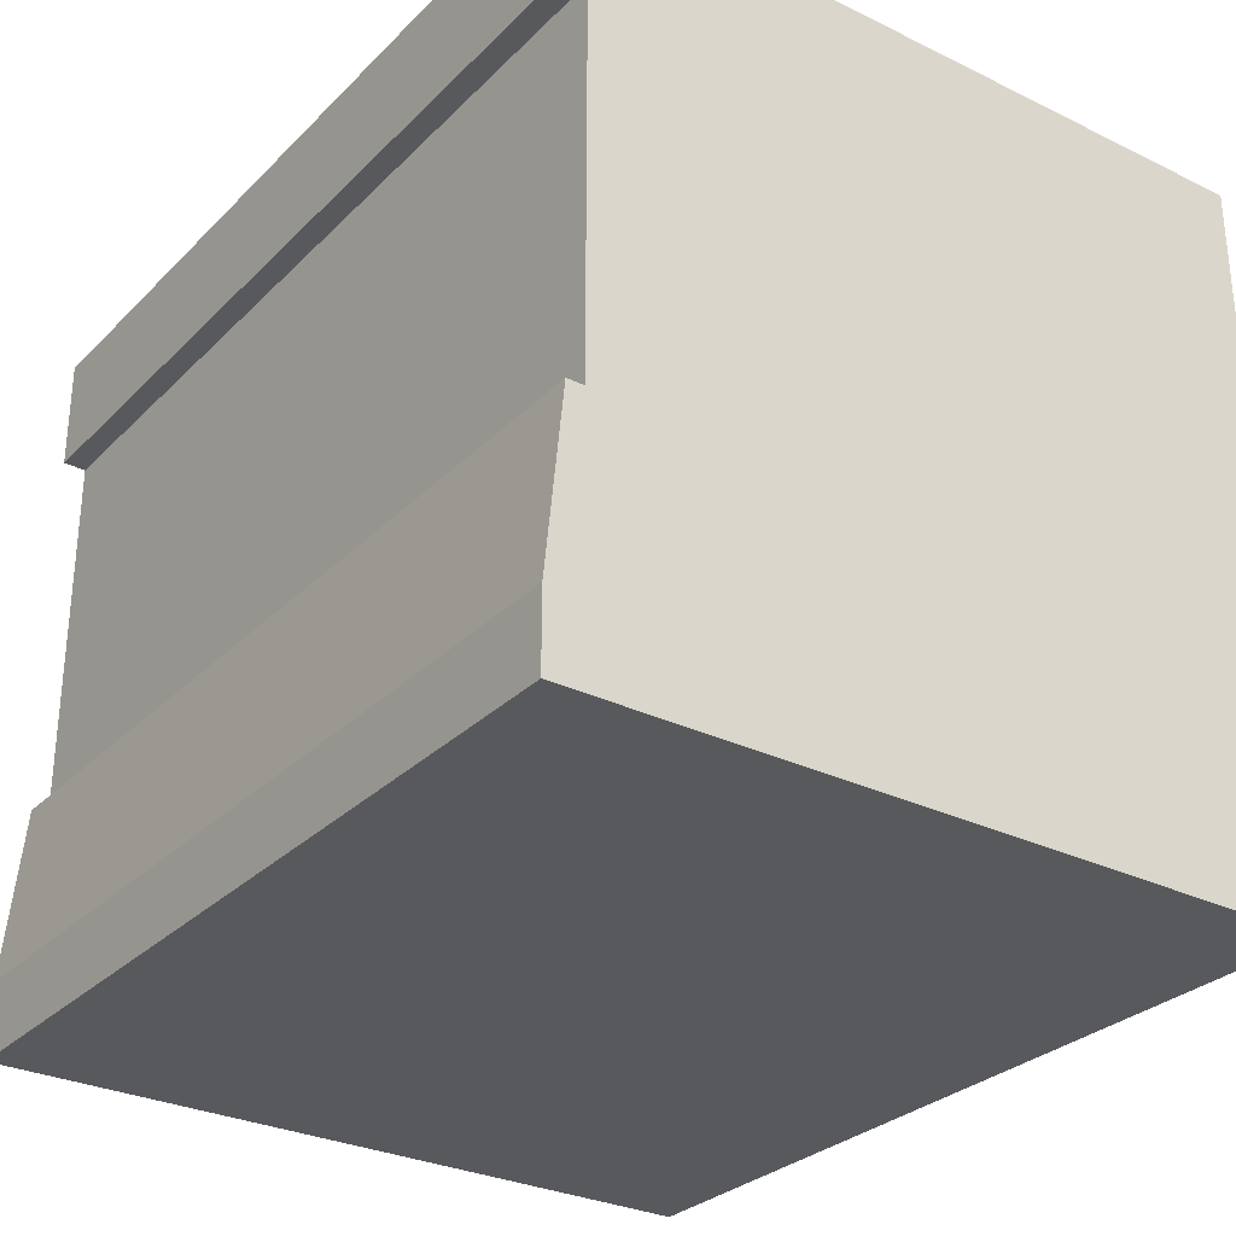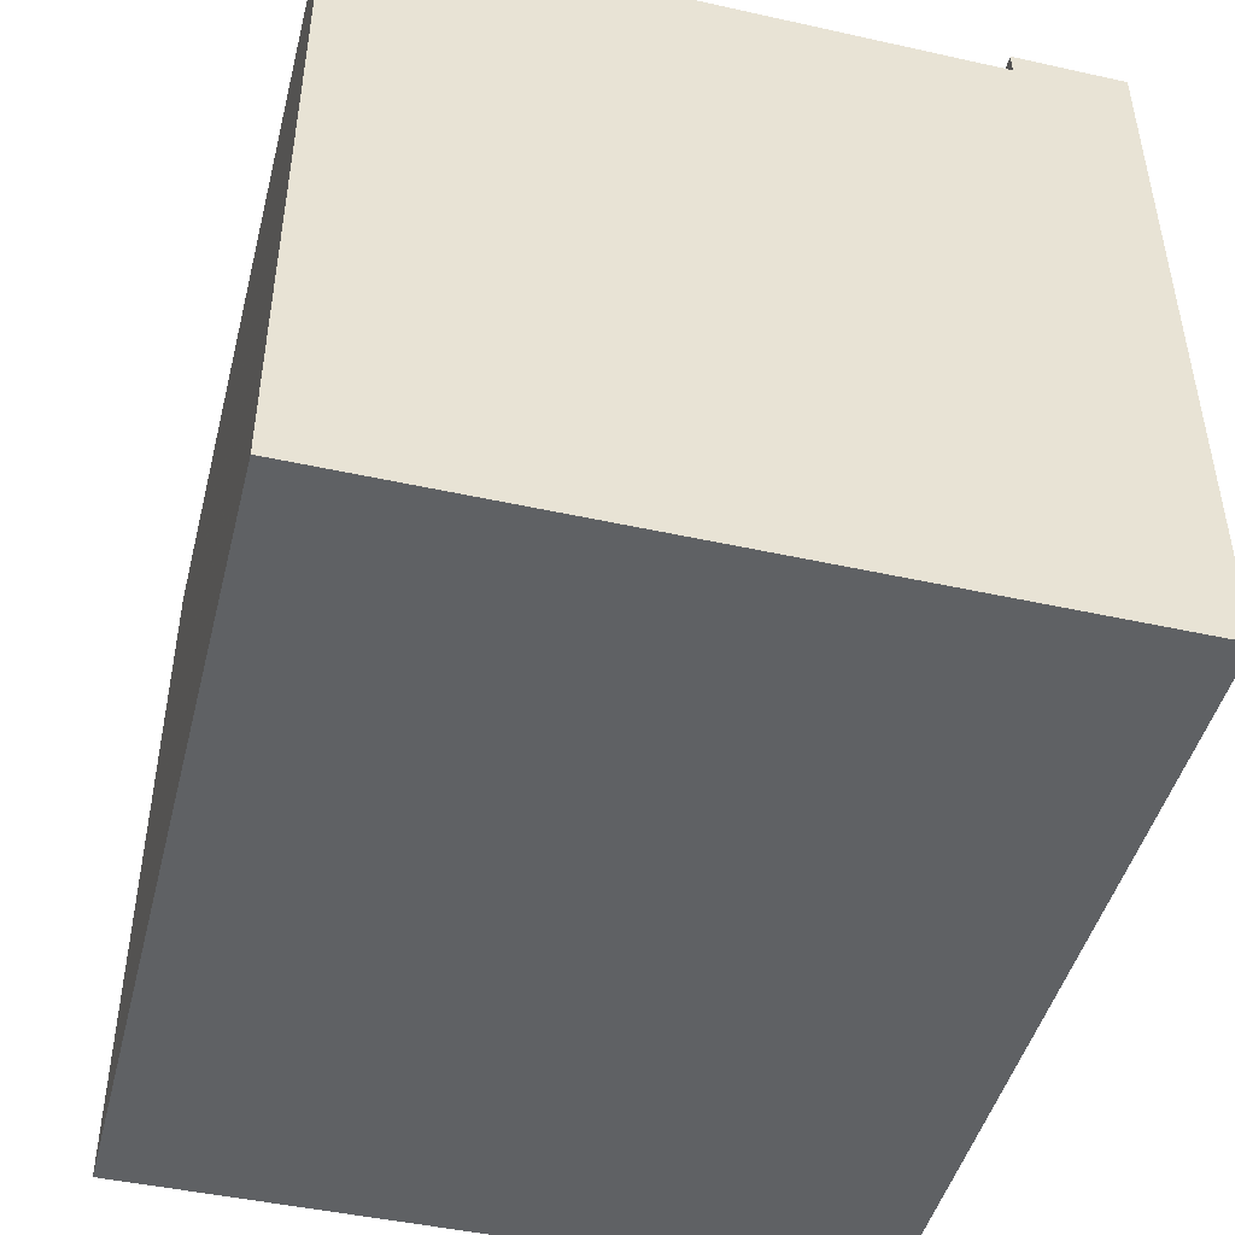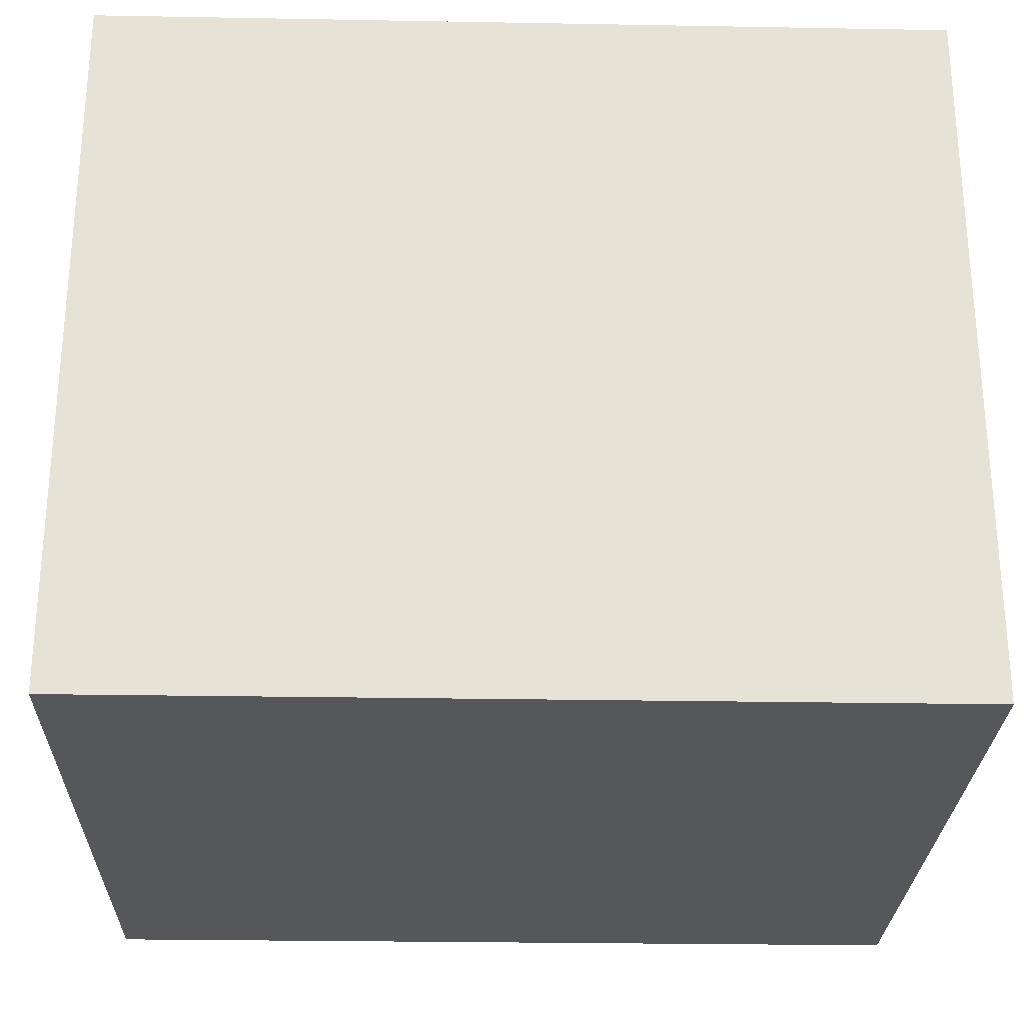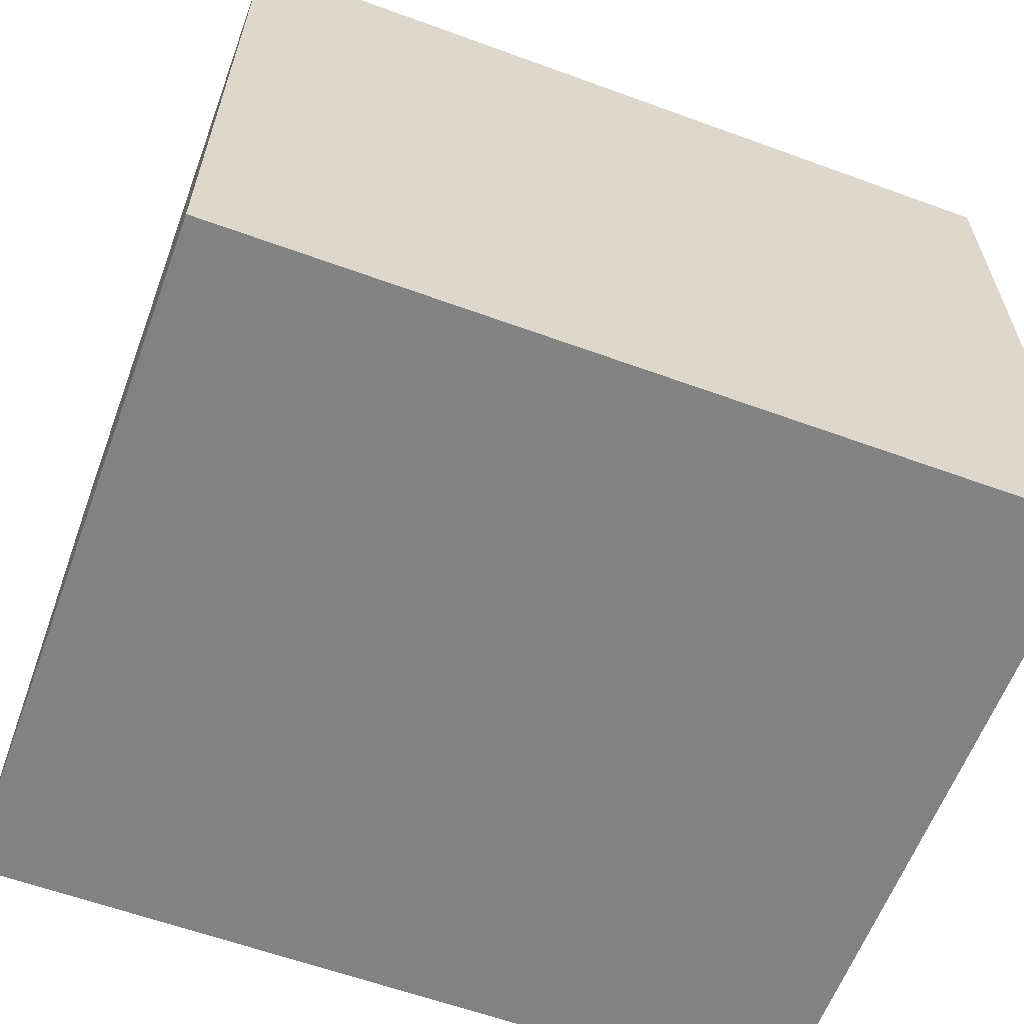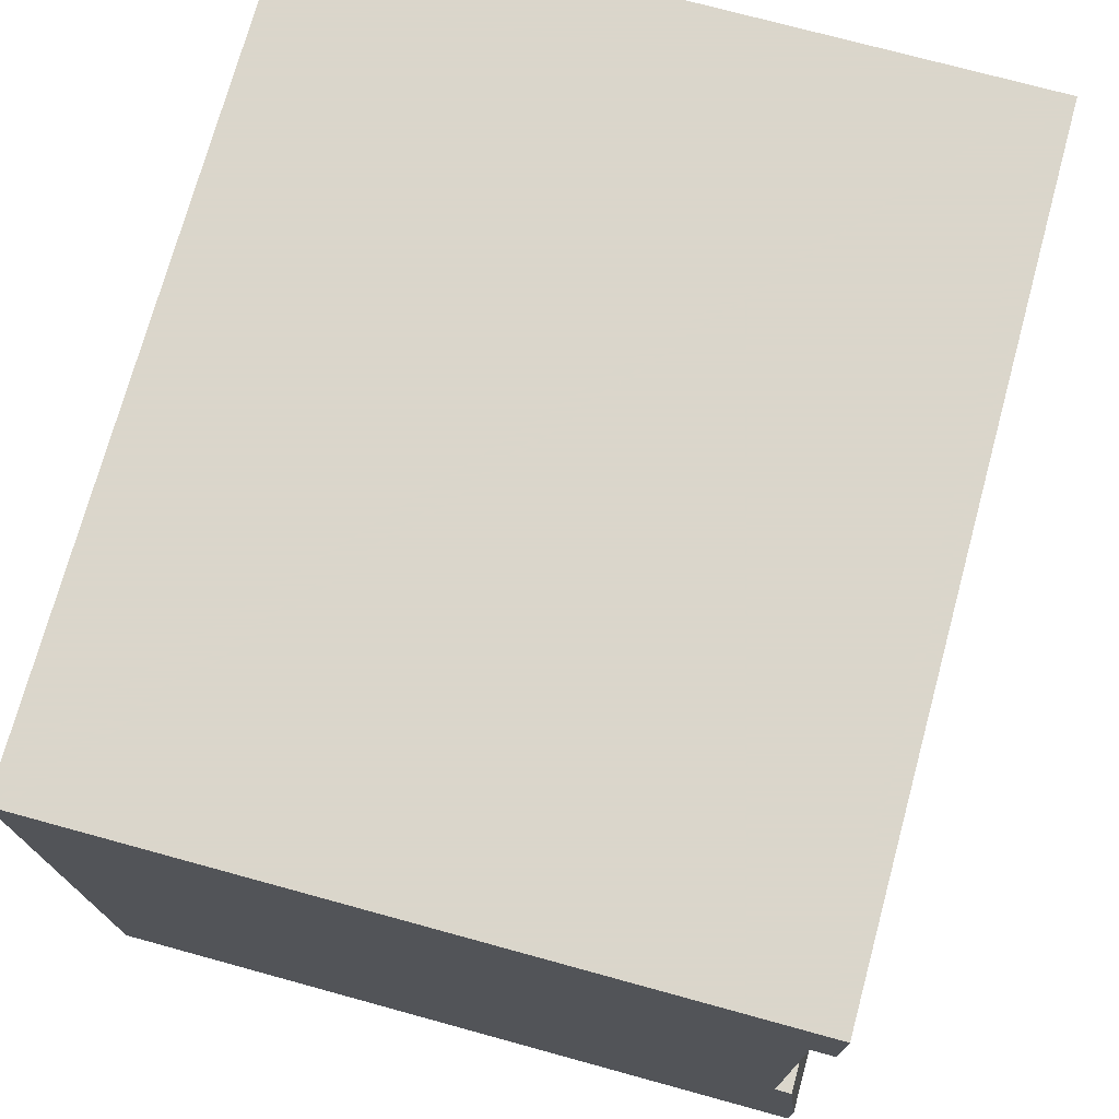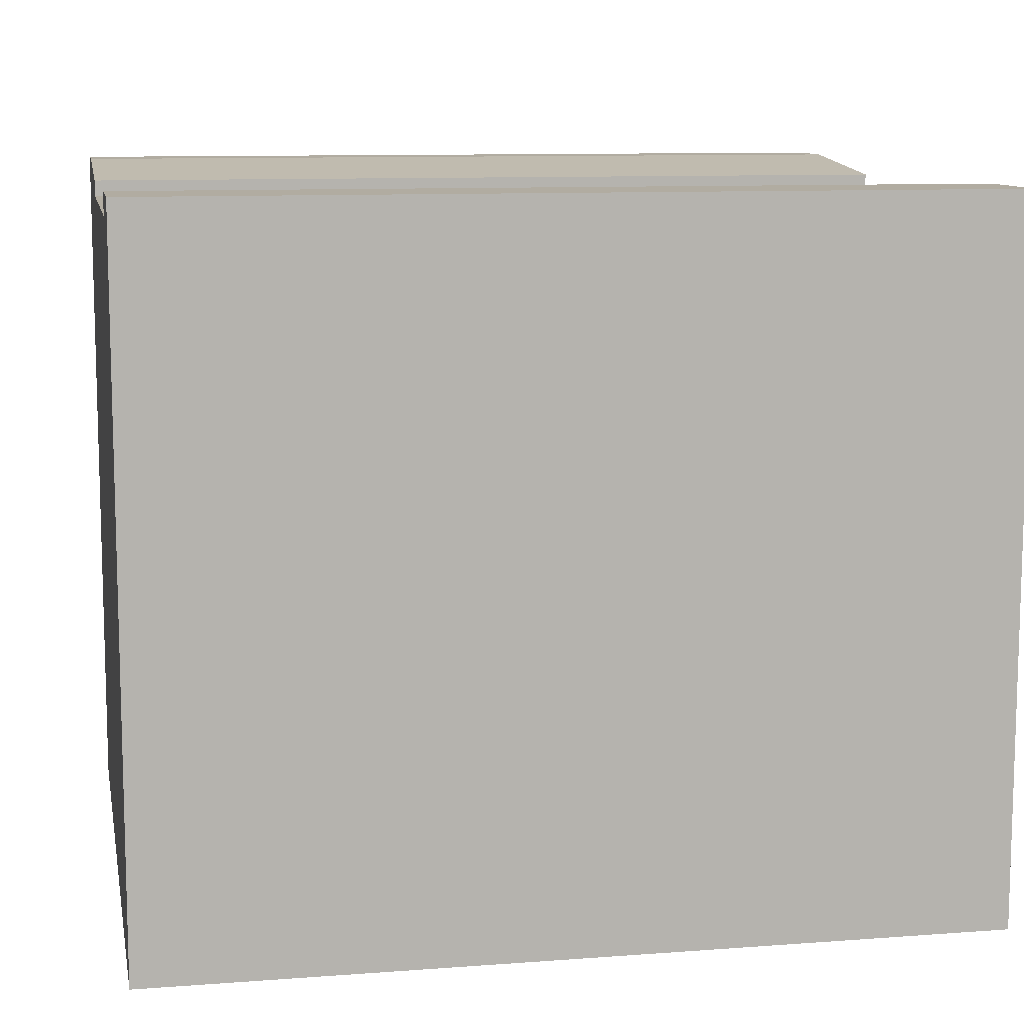
<metadata>
{"format":"obj","ext":"obj","renderer":"f3d","projection":"perspective","resolution":1024,"background":"white","views":[{"elev":-29.6,"azim":54.5,"up":"+Y"},{"elev":-46.3,"azim":75.8,"up":"+Z"},{"elev":-26.5,"azim":178.4,"up":"+Y"},{"elev":-60.9,"azim":159.6,"up":"+Z"},{"elev":73.7,"azim":-74.7,"up":"+Y"},{"elev":10.2,"azim":169.2,"up":"+Z"}]}
</metadata>
<code>
g Cube
v -387.4 -324 311.4
v -387.4 324 311.4
v 372.7 -324 311.4
v 372.7 324 311.4
v 372.7 -324 -311.4
v 372.7 324 -311.4
v -387.4 -324 -311.4
v -387.4 324 -311.4
v -387.4 225.3 311.4
v 372.7 225.3 311.4
v 372.7 225.3 -311.4
v -387.4 -105.8 311.4
v 372.7 -105.8 311.4
v 372.7 -105.8 -311.4
v -387.4 -258.4 311.4
v 372.7 -258.4 311.4
v 372.7 -258.4 -311.4
v -387.4 324 331.4
v 372.7 324 331.4
v -387.4 225.3 331.4
v 372.7 225.3 331.4
v -387.4 -324 341.4
v 372.7 -324 341.4
v -387.4 -105.8 326.3
v 372.7 -105.8 326.3
v -387.4 -258.4 341.4
v 372.7 -258.4 341.4
f 7 8 6 11 14 17 5
f 1 15 12 9 2 8 7
f 23 27 26 22
f 5 6 4 3
f 4 6 8 2
f 5 3 1 7
f 15 26 24 12
f 13 25 27 16
f 13 10 9 12
f 12 24 25 13
f 27 25 24 26
f 21 19 18 20
f 10 21 20 9
f 4 19 21 10
f 2 18 19 4
f 9 20 18 2
f 3 23 22 1
f 16 27 23 3
f 1 22 26 15

</code>
